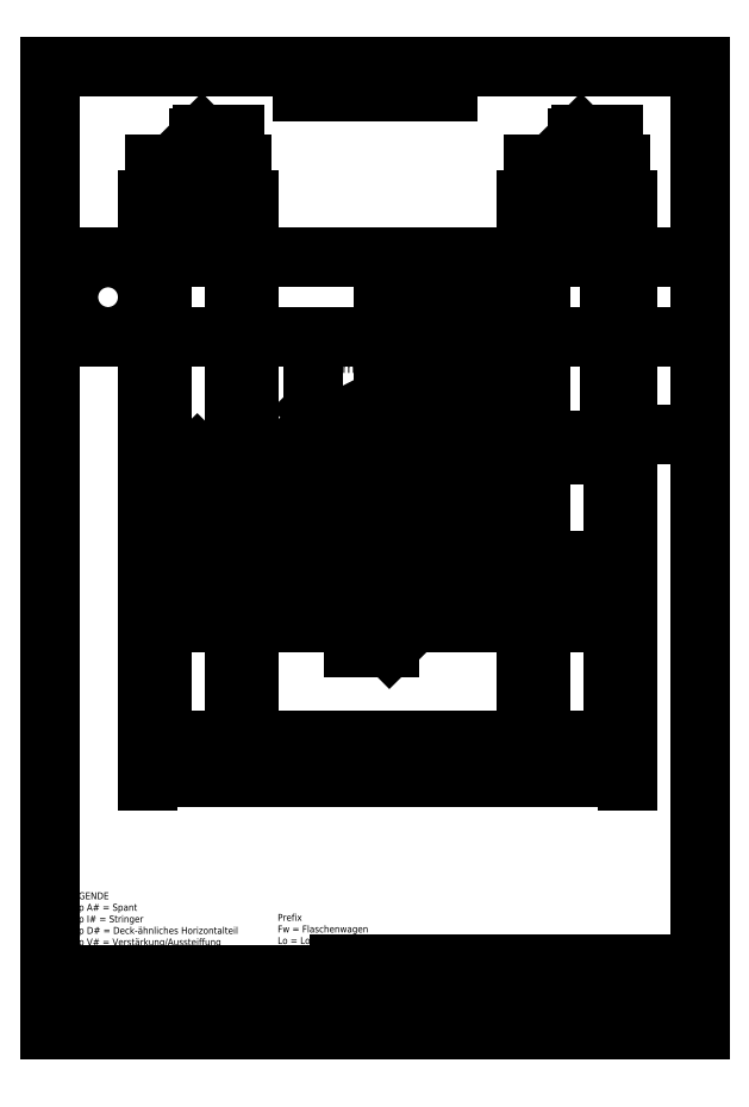
<metadata>
{"format":"dxf","ext":"dxf","renderer":"ezdxf+matplotlib","layout":"modelspace","background":"white","min_lineweight":24,"dpi":150}
</metadata>
<code>
0
SECTION
2
ENTITIES
0
INSERT
8
0
2
Sheet-A4-Vert-1
10
0
20
0
30
0
41
1
42
1
43
0
50
0
70
1
71
1
44
0
45
0
0
MTEXT
8
0
10
34
20
10
30
0
40
4
41
78.11
71
1
72
1
1
Spantenübersicht Lokomotive
7
standard
210
0
220
0
230
1
50
0
73
2
44
1
0
INSERT
8
0
2
riemen und raeder-0
10
56.22
20
138
30
0
41
1
42
1
43
0
50
0
70
1
71
1
44
0
45
0
0
CIRCLE
8
0
10
113.4
20
171
40
21
0
LINE
8
0
10
123.4
20
192
11
103.4
21
192
0
INSERT
8
0
2
federarm-seite-0
10
56.22
20
138
30
0
41
1
42
1
43
0
50
0
70
1
71
1
44
0
45
0
0
INSERT
8
0
2
motorhalter-kiel-0
10
56.22
20
138
30
0
41
1
42
1
43
0
50
0
70
1
71
1
44
0
45
0
0
INSERT
8
0
2
seitenansicht-rundtraeger-0
10
27
20
90
30
0
41
1
42
1
43
0
50
0
70
1
71
1
44
1
45
1
0
DIMENSION
8
0
2
*D1
10
160
20
70
30
0
11
93.5
21
71.88
31
0
70
32
71
5
72
0
3
Standard
53
0
210
0
220
0
230
1
13
27
23
90
33
0
14
160
24
90
34
0
0
INSERT
8
0
2
Schiene-0
10
16
20
203
30
0
41
1
42
1
43
0
50
0
70
1
71
1
44
0
45
0
0
INSERT
8
0
2
noname1
10
116
20
90
30
0
41
1
42
1
43
0
50
0
70
1
71
1
44
0
45
0
0
LINE
8
0
10
16
20
214
11
176
21
214
0
LINE
8
0
10
16
20
192
11
176
21
192
0
DIMENSION
8
0
2
*D2
10
134.4
20
200
30
0
11
113.4
21
201.9
31
0
70
32
71
5
72
0
3
Standard
53
0
210
0
220
0
230
1
13
92.4
23
171
33
0
14
134.4
24
171
34
0
0
LEADER
8
0
3
Standard
71
1
72
0
73
3
74
0
75
0
40
1
41
10
76
0
76
0
0
MTEXT
8
0
10
75
20
185
30
0
40
3
41
12.67
71
1
72
1
1
Riemen
7
standard
210
0
220
0
230
1
50
0
73
2
44
1
0
LEADER
8
0
3
Standard
71
1
72
0
73
3
74
0
75
0
40
1
41
10
76
4
76
4
10
80
20
165
30
0
10
73
20
172
30
0
10
73
20
185
30
0
10
73
20
185
30
0
0
MTEXT
8
0
10
5
20
38
30
0
40
1.92
41
53.92
71
1
72
1
1
LEGENDE\PTyp A# = Spant\PTyp I# = Stringer\PTyp D# = Deck-ähnliches Horizontalteil\PTyp V# = Verstärkung/Aussteiffung\PTyp E# = Montageteil für Elektronikteile\P
7
standard
210
0
220
0
230
1
50
0
73
2
44
1
0
LEADER
8
0
3
Standard
71
1
72
0
73
3
74
0
75
0
40
1
41
10
76
2
76
2
10
158
20
230
30
0
10
158
20
240
30
0
0
LEADER
8
0
3
Standard
71
1
72
0
73
3
74
0
75
0
40
1
41
10
76
2
76
2
10
134
20
230
30
0
10
134
20
240
30
0
0
LEADER
8
0
3
Standard
71
1
72
0
73
3
74
0
75
0
40
1
41
10
76
2
76
2
10
29
20
230
30
0
10
29
20
240
30
0
0
LEADER
8
0
3
Standard
71
1
72
0
73
3
74
0
75
0
40
1
41
10
76
2
76
2
10
53
20
230
30
0
10
53
20
240
30
0
0
MTEXT
8
0
10
154
20
245
30
0
40
3
41
8.333
71
1
72
1
1
LoA1
7
standard
210
0
220
0
230
1
50
0
73
2
44
1
0
MTEXT
8
0
10
130
20
245
30
0
40
3
41
9
71
1
72
1
1
LoA2
7
standard
210
0
220
0
230
1
50
0
73
2
44
1
0
MTEXT
8
0
10
49
20
245
30
0
40
3
41
9
71
1
72
1
1
LoA3
7
standard
210
0
220
0
230
1
50
0
73
2
44
1
0
MTEXT
8
0
10
24
20
245
30
0
40
3
41
9.333
71
1
72
1
1
LoA4
7
standard
210
0
220
0
230
1
50
0
73
2
44
1
0
LEADER
8
0
3
Standard
71
1
72
0
73
3
74
0
75
0
40
1
41
10
76
2
76
2
10
110
20
260
30
0
10
70
20
260
30
0
0
MTEXT
8
0
10
70
20
263
30
0
40
2
41
25.11
71
1
72
1
1
Hauptfahrtrichtung
7
standard
210
0
220
0
230
1
50
0
73
2
44
1
0
MTEXT
8
0
10
110
20
140
30
0
40
2
41
14.56
71
1
72
1
1
LoI1 & LoI2
7
standard
210
0
220
0
230
1
50
0
73
2
44
1
0
LEADER
8
0
3
Standard
71
1
72
0
73
3
74
0
75
0
40
1
41
10
76
4
76
4
10
96
20
130
30
0
10
103
20
137
30
0
10
125
20
137
30
0
10
125
20
137
30
0
0
LINE
8
0
10
27.01
20
112.8
11
160
21
112.8
0
LINE
8
0
10
160
20
116.8
11
27.01
21
116.8
0
LEADER
8
0
3
Standard
71
1
72
0
73
3
74
0
75
0
40
1
41
10
76
3
76
3
10
100.9
20
112.8
30
0
10
94
20
106
30
0
10
84
20
106
30
0
0
MTEXT
8
0
10
84
20
109
30
0
40
2
41
5.333
71
1
72
1
1
LoD1
7
standard
210
0
220
0
230
1
50
0
73
2
44
1
0
DIMENSION
8
0
2
*D12
10
51
20
80
30
0
11
41
21
81.88
31
0
70
32
71
5
72
0
3
Standard
53
0
210
0
220
0
230
1
13
31
23
90
33
0
14
51
24
90
34
0
0
DIMENSION
8
0
2
*D13
10
156
20
80
30
0
11
146
21
81.88
31
0
70
32
71
5
72
0
3
Standard
53
0
210
0
220
0
230
1
13
136
23
90
33
0
14
156
24
90
34
0
0
DIMENSION
8
0
2
*D14
10
132
20
80
30
0
11
93.5
21
81.88
31
0
70
32
71
5
72
0
3
Standard
53
0
210
0
220
0
230
1
13
55
23
90
33
0
14
132
24
90
34
0
0
LINE
8
0
10
170
20
15
11
170
21
18
0
LINE
8
0
10
160
20
15
11
160
21
18
0
LINE
8
0
10
150
20
15
11
150
21
18
0
LINE
8
0
10
140
20
15
11
140
21
18
0
LINE
8
0
10
130
20
15
11
130
21
18
0
LINE
8
0
10
120
20
15
11
120
21
18
0
LINE
8
0
10
110
20
15
11
110
21
18
0
LINE
8
0
10
100
20
15
11
100
21
18
0
LINE
8
0
10
90
20
15
11
90
21
18
0
LINE
8
0
10
80
20
15
11
80
21
18
0
LINE
8
0
10
81
20
15
11
81
21
16.8
0
LINE
8
0
10
82
20
15
11
82
21
16.8
0
LINE
8
0
10
83
20
15
11
83
21
16.8
0
LINE
8
0
10
84
20
15
11
84
21
16.8
0
LINE
8
0
10
85
20
15
11
85
21
16.8
0
LINE
8
0
10
86
20
15
11
86
21
16.8
0
LINE
8
0
10
87
20
15
11
87
21
16.8
0
LINE
8
0
10
88
20
15
11
88
21
16.8
0
LINE
8
0
10
89
20
15
11
89
21
16.8
0
LINE
8
0
10
91
20
15
11
91
21
16.8
0
LINE
8
0
10
92
20
15
11
92
21
16.8
0
LINE
8
0
10
93
20
15
11
93
21
16.8
0
LINE
8
0
10
94
20
15
11
94
21
16.8
0
LINE
8
0
10
95
20
15
11
95
21
16.8
0
LINE
8
0
10
96
20
15
11
96
21
16.8
0
LINE
8
0
10
97
20
15
11
97
21
16.8
0
LINE
8
0
10
98
20
15
11
98
21
16.8
0
LINE
8
0
10
99
20
15
11
99
21
16.8
0
LINE
8
0
10
101
20
15
11
101
21
16.8
0
LINE
8
0
10
102
20
15
11
102
21
16.8
0
LINE
8
0
10
103
20
15
11
103
21
16.8
0
LINE
8
0
10
104
20
15
11
104
21
16.8
0
LINE
8
0
10
105
20
15
11
105
21
16.8
0
LINE
8
0
10
106
20
15
11
106
21
16.8
0
LINE
8
0
10
107
20
15
11
107
21
16.8
0
LINE
8
0
10
108
20
15
11
108
21
16.8
0
LINE
8
0
10
109
20
15
11
109
21
16.8
0
LINE
8
0
10
111
20
15
11
111
21
16.8
0
LINE
8
0
10
112
20
15
11
112
21
16.8
0
LINE
8
0
10
113
20
15
11
113
21
16.8
0
LINE
8
0
10
114
20
15
11
114
21
16.8
0
LINE
8
0
10
115
20
15
11
115
21
16.8
0
LINE
8
0
10
116
20
15
11
116
21
16.8
0
LINE
8
0
10
117
20
15
11
117
21
16.8
0
LINE
8
0
10
118
20
15
11
118
21
16.8
0
LINE
8
0
10
119
20
15
11
119
21
16.8
0
LINE
8
0
10
121
20
15
11
121
21
16.8
0
LINE
8
0
10
122
20
15
11
122
21
16.8
0
LINE
8
0
10
123
20
15
11
123
21
16.8
0
LINE
8
0
10
124
20
15
11
124
21
16.8
0
LINE
8
0
10
125
20
15
11
125
21
16.8
0
LINE
8
0
10
126
20
15
11
126
21
16.8
0
LINE
8
0
10
127
20
15
11
127
21
16.8
0
LINE
8
0
10
128
20
15
11
128
21
16.8
0
LINE
8
0
10
129
20
15
11
129
21
16.8
0
LINE
8
0
10
131
20
15
11
131
21
16.8
0
LINE
8
0
10
132
20
15
11
132
21
16.8
0
LINE
8
0
10
133
20
15
11
133
21
16.8
0
LINE
8
0
10
134
20
15
11
134
21
16.8
0
LINE
8
0
10
135
20
15
11
135
21
16.8
0
LINE
8
0
10
136
20
15
11
136
21
16.8
0
LINE
8
0
10
137
20
15
11
137
21
16.8
0
LINE
8
0
10
138
20
15
11
138
21
16.8
0
LINE
8
0
10
139
20
15
11
139
21
16.8
0
LINE
8
0
10
141
20
15
11
141
21
16.8
0
LINE
8
0
10
142
20
15
11
142
21
16.8
0
LINE
8
0
10
143
20
15
11
143
21
16.8
0
LINE
8
0
10
144
20
15
11
144
21
16.8
0
LINE
8
0
10
145
20
15
11
145
21
16.8
0
LINE
8
0
10
146
20
15
11
146
21
16.8
0
LINE
8
0
10
147
20
15
11
147
21
16.8
0
LINE
8
0
10
148
20
15
11
148
21
16.8
0
LINE
8
0
10
149
20
15
11
149
21
16.8
0
LINE
8
0
10
151
20
15
11
151
21
16.8
0
LINE
8
0
10
152
20
15
11
152
21
16.8
0
LINE
8
0
10
153
20
15
11
153
21
16.8
0
LINE
8
0
10
154
20
15
11
154
21
16.8
0
LINE
8
0
10
155
20
15
11
155
21
16.8
0
LINE
8
0
10
156
20
15
11
156
21
16.8
0
LINE
8
0
10
157
20
15
11
157
21
16.8
0
LINE
8
0
10
158
20
15
11
158
21
16.8
0
LINE
8
0
10
159
20
15
11
159
21
16.8
0
LINE
8
0
10
161
20
15
11
161
21
16.8
0
LINE
8
0
10
162
20
15
11
162
21
16.8
0
LINE
8
0
10
163
20
15
11
163
21
16.8
0
LINE
8
0
10
164
20
15
11
164
21
16.8
0
LINE
8
0
10
165
20
15
11
165
21
16.8
0
LINE
8
0
10
166
20
15
11
166
21
16.8
0
LINE
8
0
10
167
20
15
11
167
21
16.8
0
LINE
8
0
10
168
20
15
11
168
21
16.8
0
LINE
8
0
10
169
20
15
11
169
21
16.8
0
LINE
8
0
10
171
20
15
11
171
21
16.8
0
LINE
8
0
10
172
20
15
11
172
21
16.8
0
LINE
8
0
10
173
20
15
11
173
21
16.8
0
LINE
8
0
10
174
20
15
11
174
21
16.8
0
LINE
8
0
10
175
20
15
11
175
21
16.8
0
LINE
8
0
10
176
20
15
11
176
21
16.8
0
LINE
8
0
10
177
20
15
11
177
21
16.8
0
LINE
8
0
10
178
20
15
11
178
21
16.8
0
LINE
8
0
10
179
20
15
11
179
21
16.8
0
LINE
8
0
10
85
20
16.8
11
85
21
17.4
0
LINE
8
0
10
95
20
16.8
11
95
21
17.4
0
LINE
8
0
10
105
20
16.8
11
105
21
17.4
0
LINE
8
0
10
115
20
16.8
11
115
21
17.4
0
LINE
8
0
10
125
20
16.8
11
125
21
17.4
0
LINE
8
0
10
135
20
16.8
11
135
21
17.4
0
LINE
8
0
10
145
20
16.8
11
145
21
17.4
0
LINE
8
0
10
155
20
16.8
11
155
21
17.4
0
LINE
8
0
10
165
20
16.8
11
165
21
17.4
0
LINE
8
0
10
175
20
16.8
11
175
21
17.4
0
MTEXT
8
0
10
131
20
13
30
0
40
3
41
18.33
71
1
72
1
1
Millimeter
7
standard
210
0
220
0
230
1
50
0
73
2
44
1
0
INSERT
8
0
2
Achslagerblock
10
31
20
220
30
0
41
1
42
0.5
43
0
50
0
70
1
71
1
44
0
45
0
0
LINE
8
0
10
31
20
228
11
51
21
228
0
LEADER
8
0
3
Standard
71
1
72
0
73
3
74
0
75
0
40
1
41
10
76
4
76
4
10
41
20
230
30
0
10
41
20
247
30
0
10
42
20
248
30
0
10
51
20
248
30
0
0
LEADER
8
0
3
Standard
71
1
72
0
73
3
74
0
75
0
40
1
41
10
76
4
76
4
10
146
20
230
30
0
10
146
20
247
30
0
10
147
20
248
30
0
10
156
20
248
30
0
0
MTEXT
8
0
10
63
20
32
30
0
40
1.92
41
33.6
71
1
72
1
1
Prefix\PFw = Flaschenwagen\PLo = Lokomotive\PKw = Kontroll/Akkuwagen\P
7
standard
210
0
220
0
230
1
50
0
73
2
44
1
0
MTEXT
8
0
10
42
20
252
30
0
40
3
41
9
71
1
72
1
1
LoV2
7
standard
210
0
220
0
230
1
50
0
73
2
44
1
0
MTEXT
8
0
10
147
20
252
30
0
40
3
41
15
71
1
72
1
1
Lo3li/re
7
standard
210
0
220
0
230
1
50
0
73
2
44
1
0
LINE
8
0
10
155
20
230
11
155
21
163.3
0
LINE
8
0
10
136
20
163.3
11
160
21
163.3
0
LINE
8
0
10
136
20
163.3
11
132
21
163.3
0
LINE
8
0
10
136
20
159.3
11
132
21
159.3
0
LINE
8
0
10
136
20
159.3
11
160
21
159.3
0
MTEXT
8
0
10
162
20
169
30
0
40
3
41
16.67
71
1
72
1
1
LoE1li/re
7
standard
210
0
220
0
230
1
50
0
73
2
44
1
0
LEADER
8
0
3
Standard
71
1
72
0
73
3
74
0
75
0
40
1
41
10
76
3
76
3
10
160
20
163.3
30
0
10
162
20
165
30
0
10
178
20
165
30
0
0
ENDSEC
0
EOF

</code>
